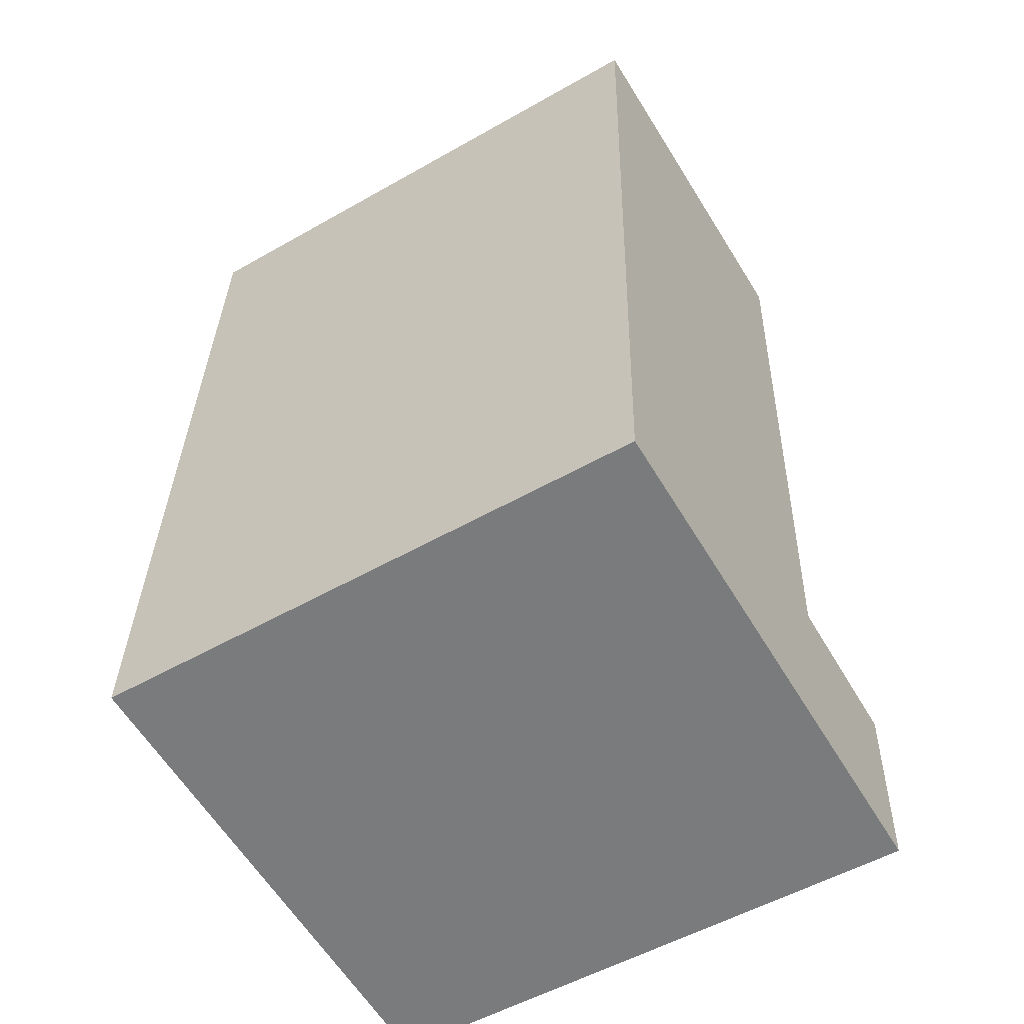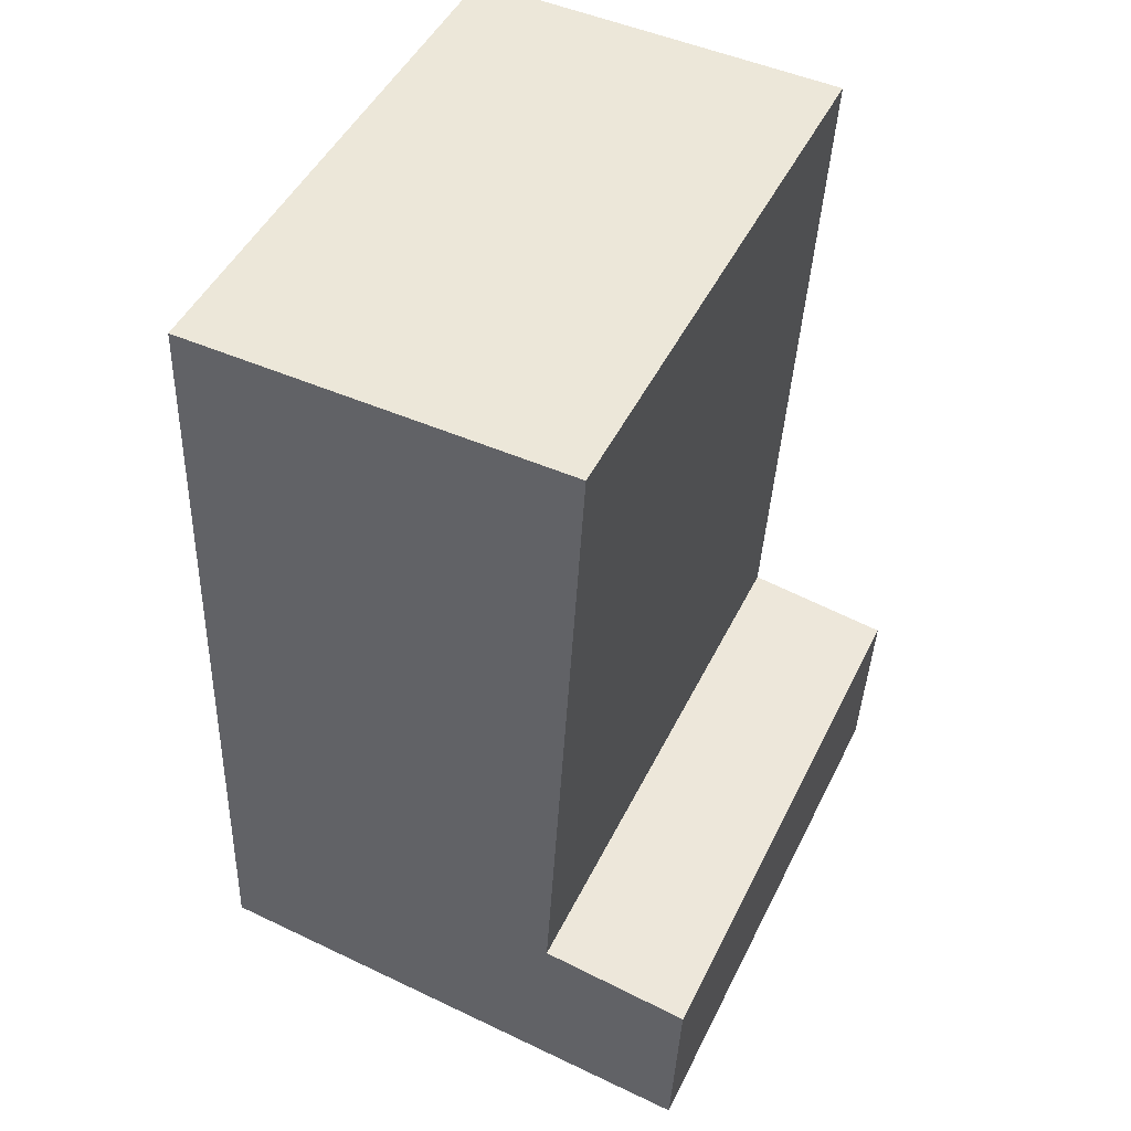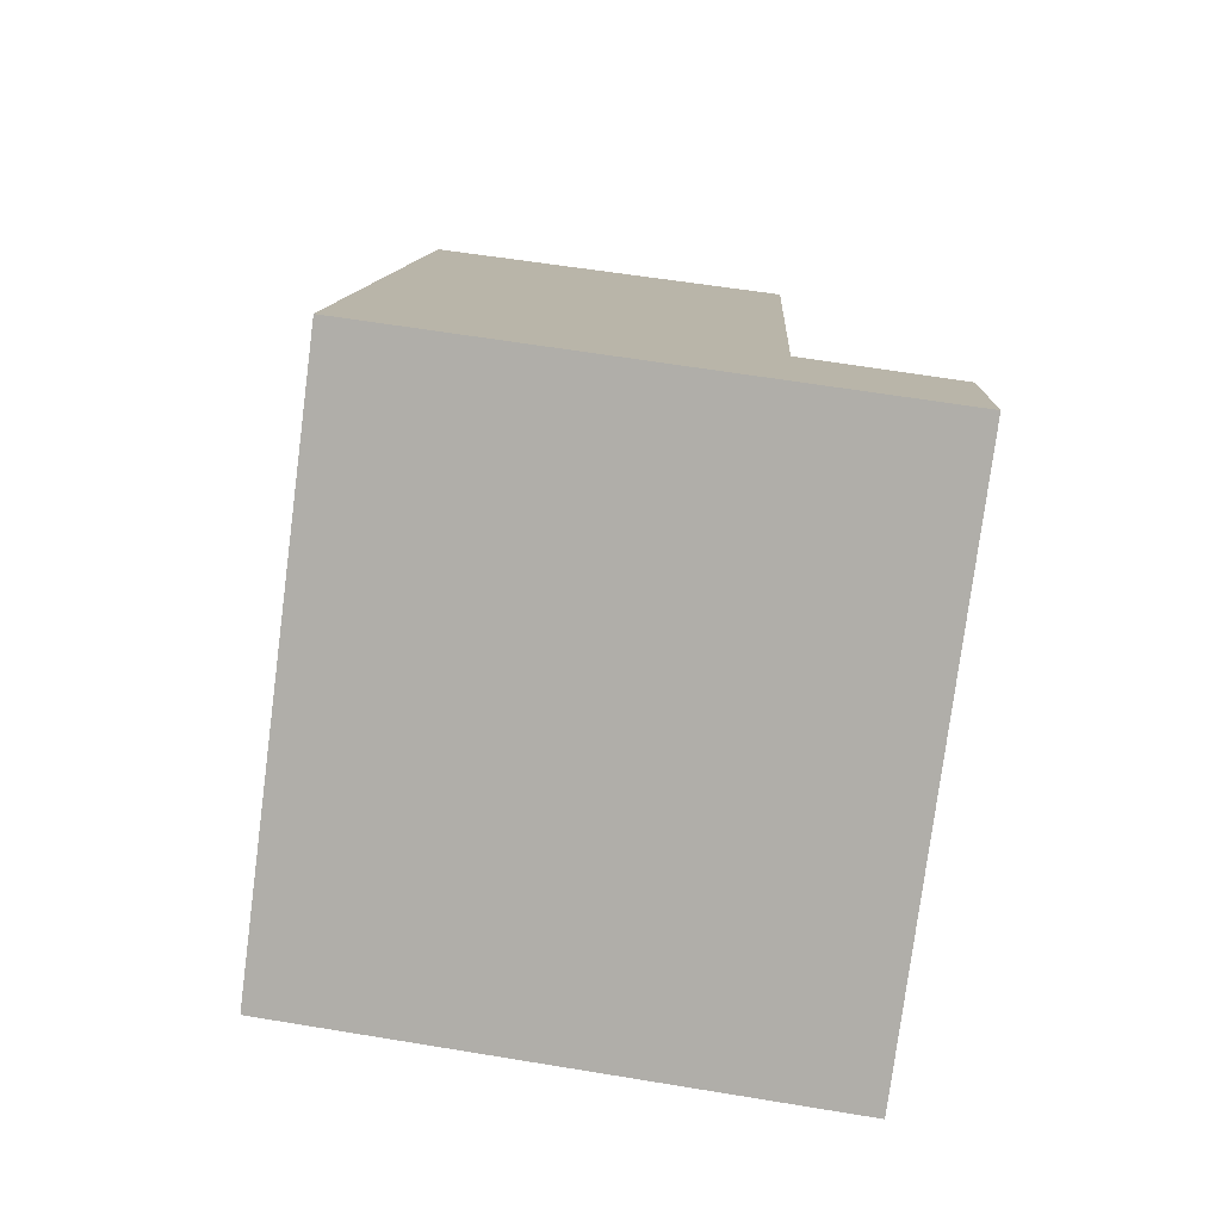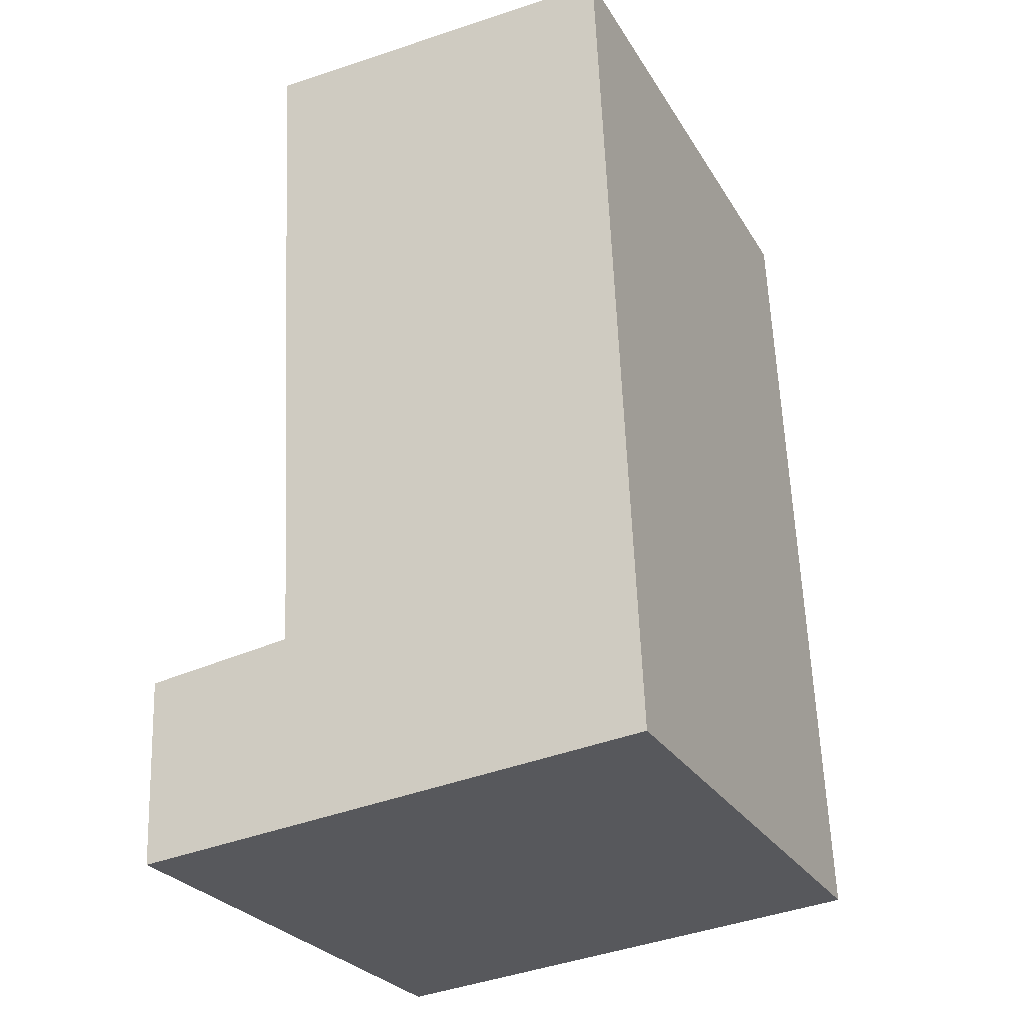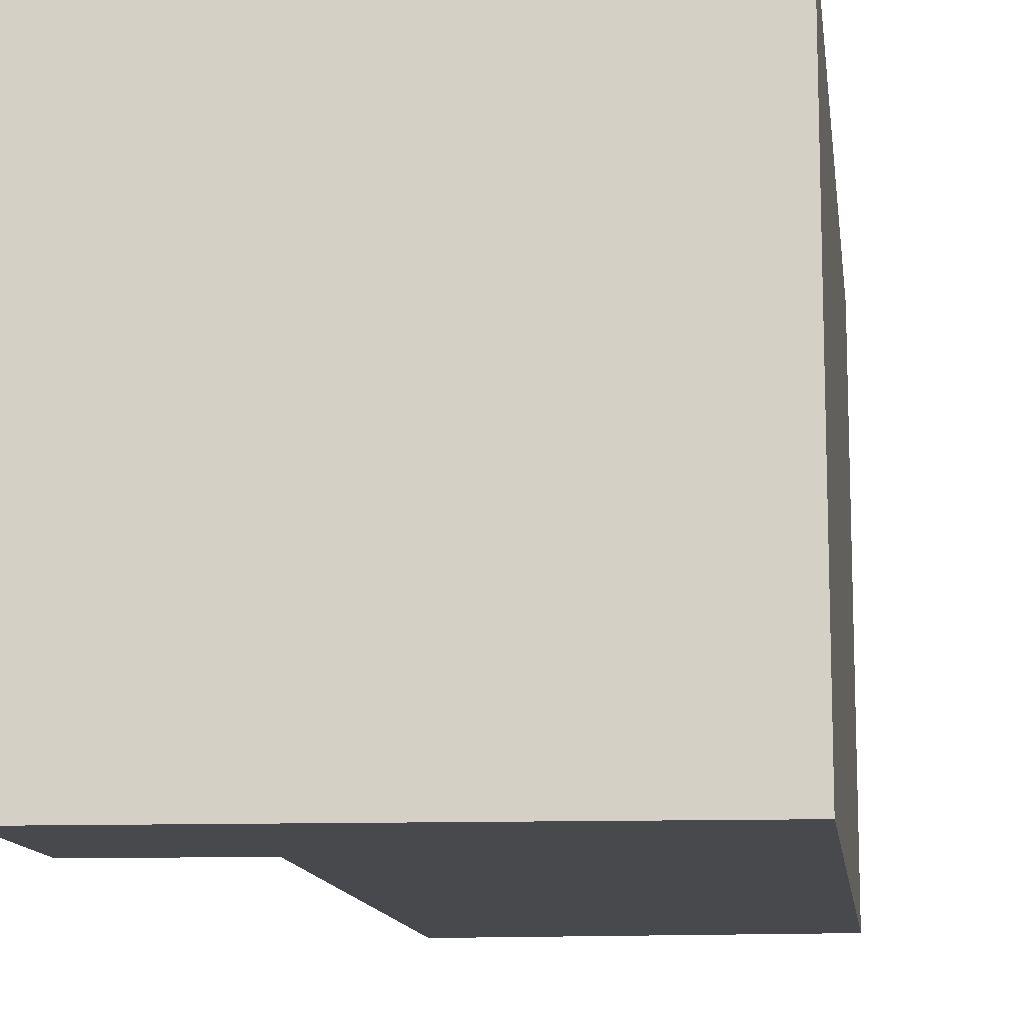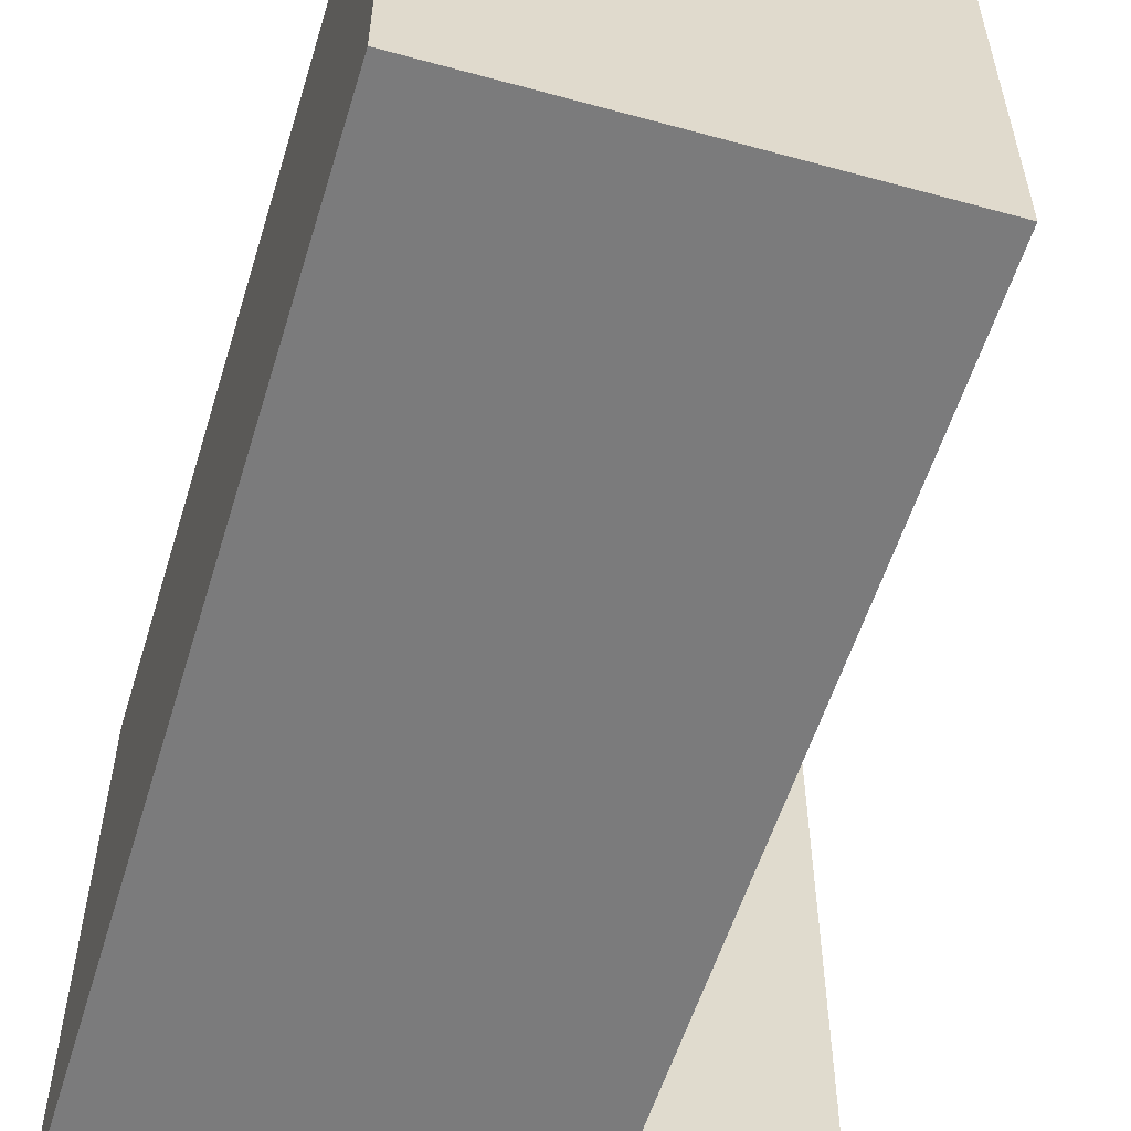
<metadata>
{"format":"obj","ext":"obj","renderer":"f3d","projection":"perspective","resolution":1024,"background":"white","views":[{"elev":-53.8,"azim":-58.8,"up":"+Z"},{"elev":47.6,"azim":25.3,"up":"+Z"},{"elev":-78.1,"azim":-7.4,"up":"+Z"},{"elev":-27.2,"azim":-154.9,"up":"+Z"},{"elev":-12.3,"azim":-170.3,"up":"+Y"},{"elev":-58.4,"azim":-14.6,"up":"+Y"}]}
</metadata>
<code>
v  2.215 2.42 -0.224
v  0 2.42 1.482e-16
v  2.251 2.42 0.585
v  1.608 2.42 0.673
v  1.773 2.42 3.649
v  0.15 2.42 3.684
v  2.251 -3.582e-17 0.585
v  2.215 1.372e-17 -0.224
v  1.773 -2.234e-16 3.649
v  1.608 -4.121e-17 0.673
v  0 0 0
v  0.15 -2.256e-16 3.684
g defaultobject
f 1 2 3
f 4 3 2
f 5 4 2
f 6 5 2
f 7 1 3
f 1 7 8
f 9 4 5
f 4 9 10
f 8 2 1
f 2 8 11
f 11 6 2
f 6 11 12
f 12 5 6
f 5 12 9
f 10 3 4
f 3 10 7
f 7 11 8
f 11 7 10
f 11 10 12
f 12 10 9

</code>
